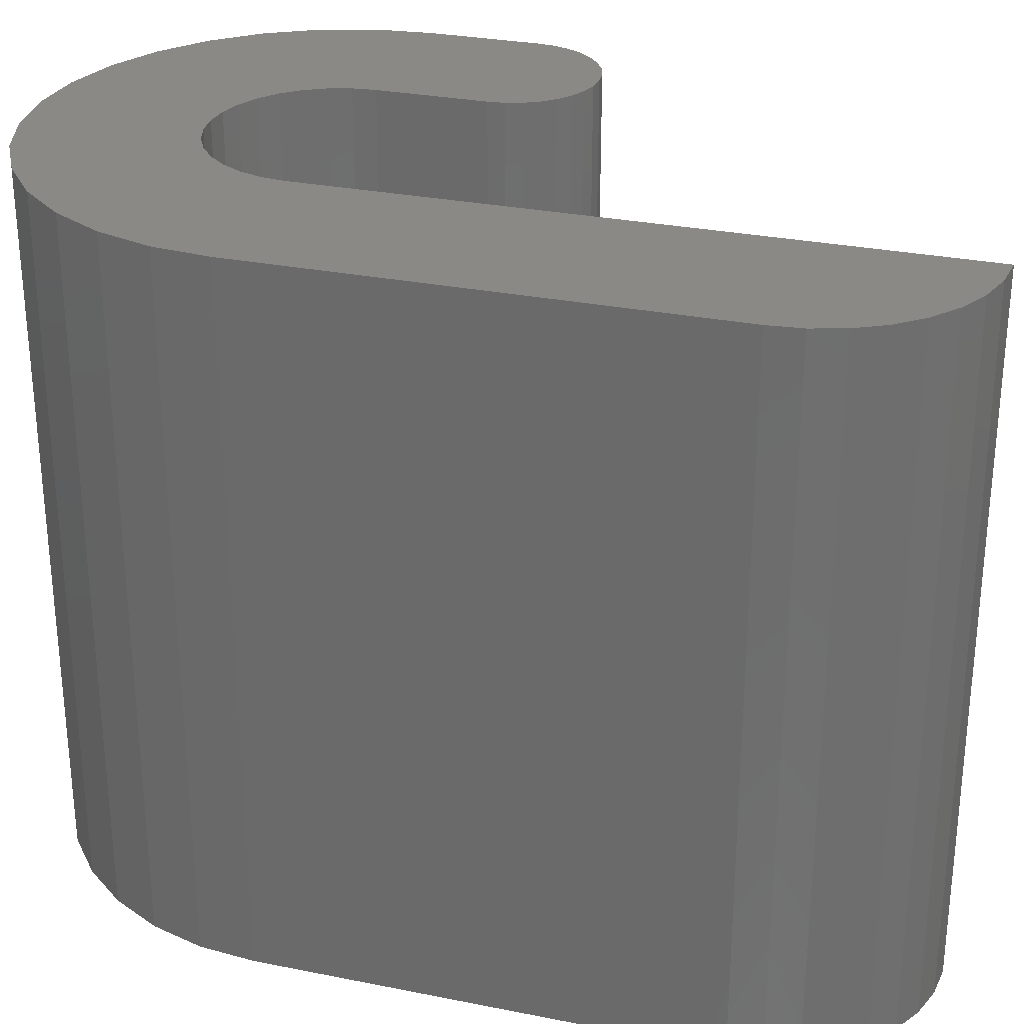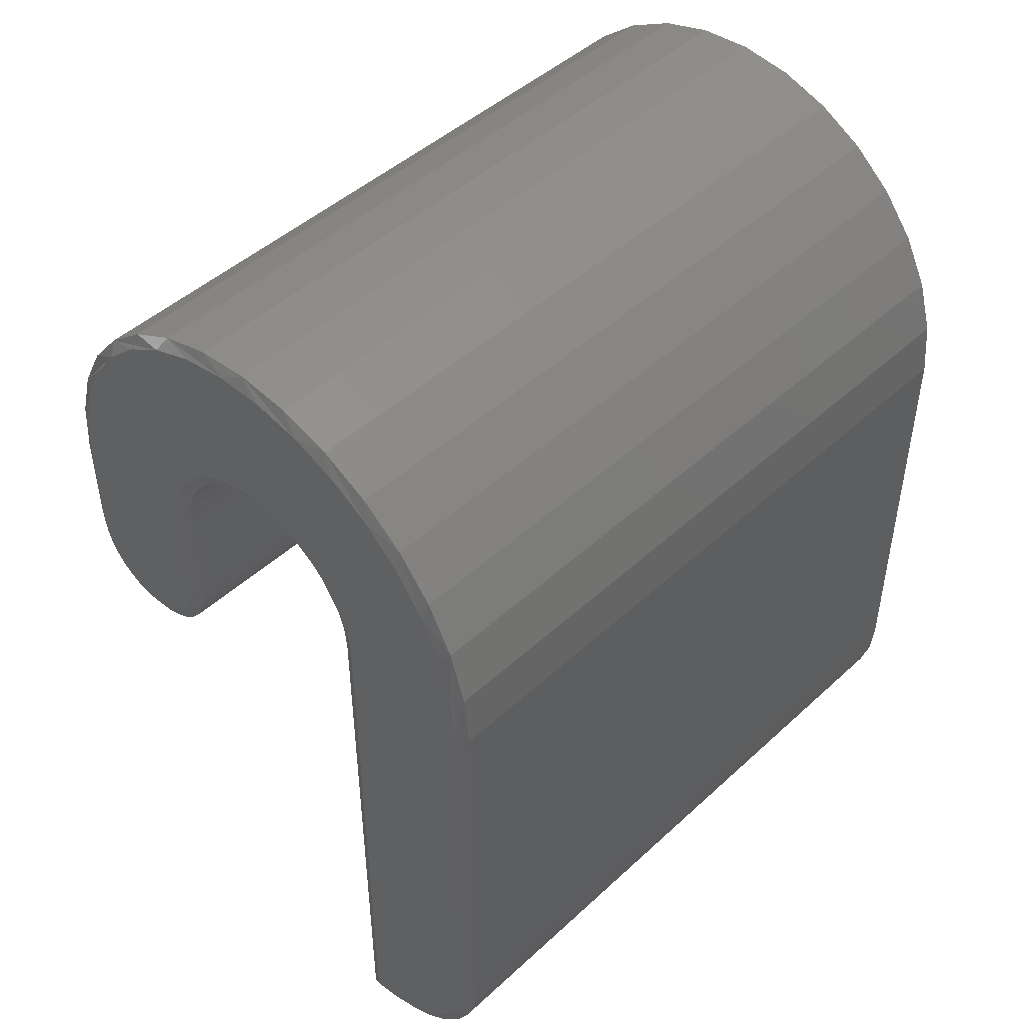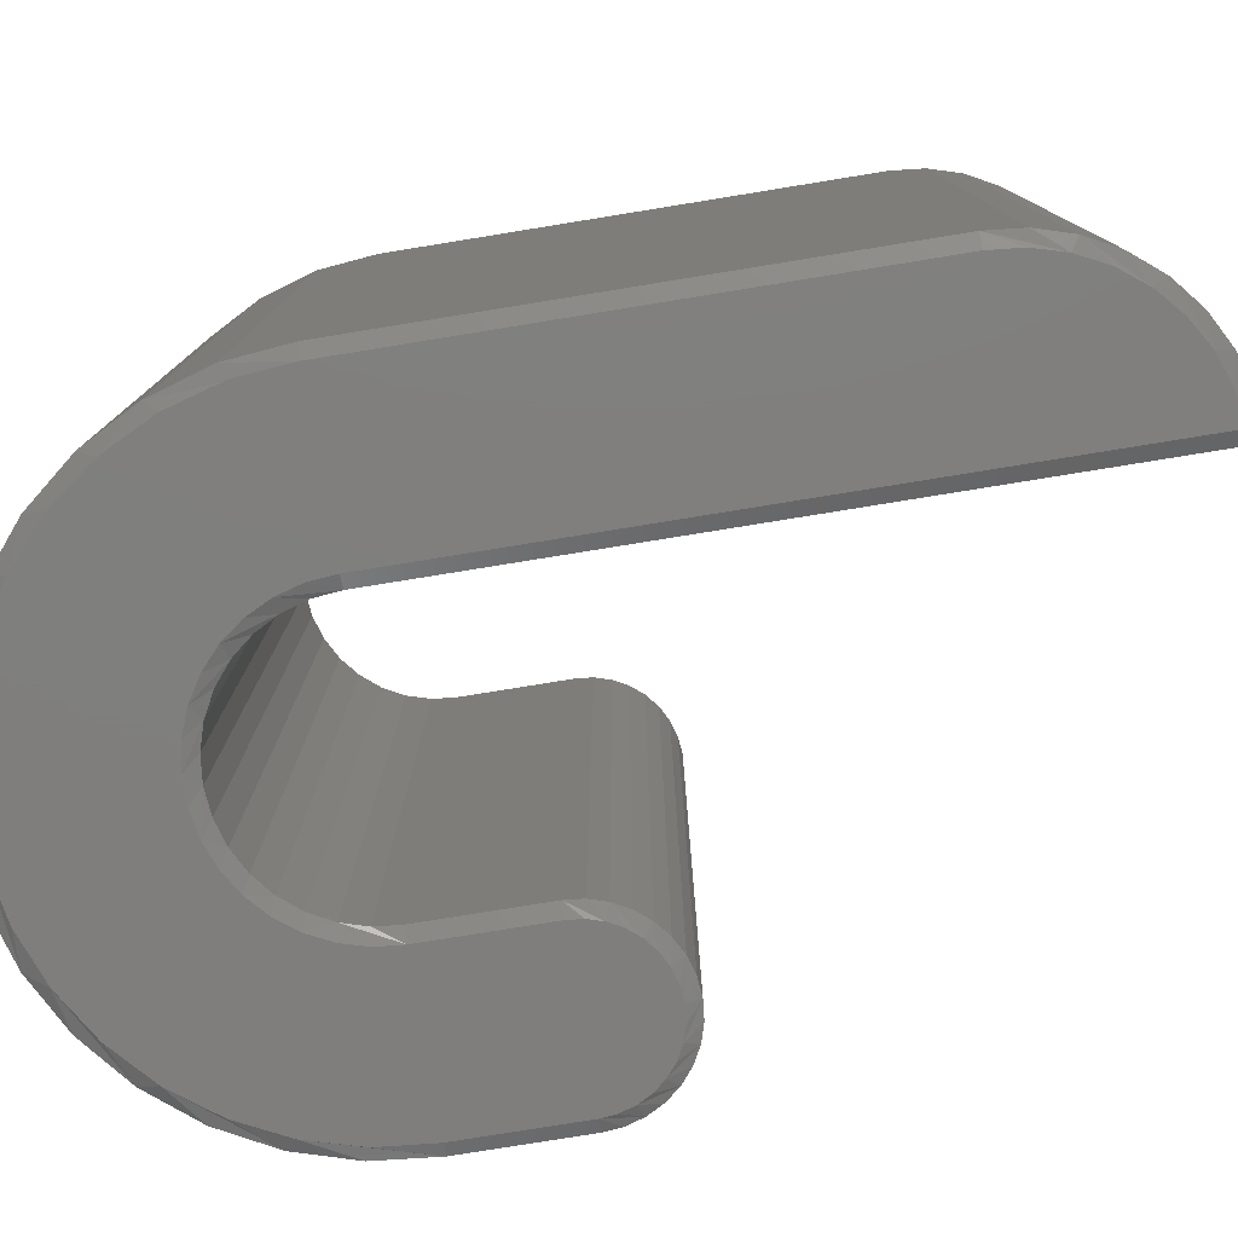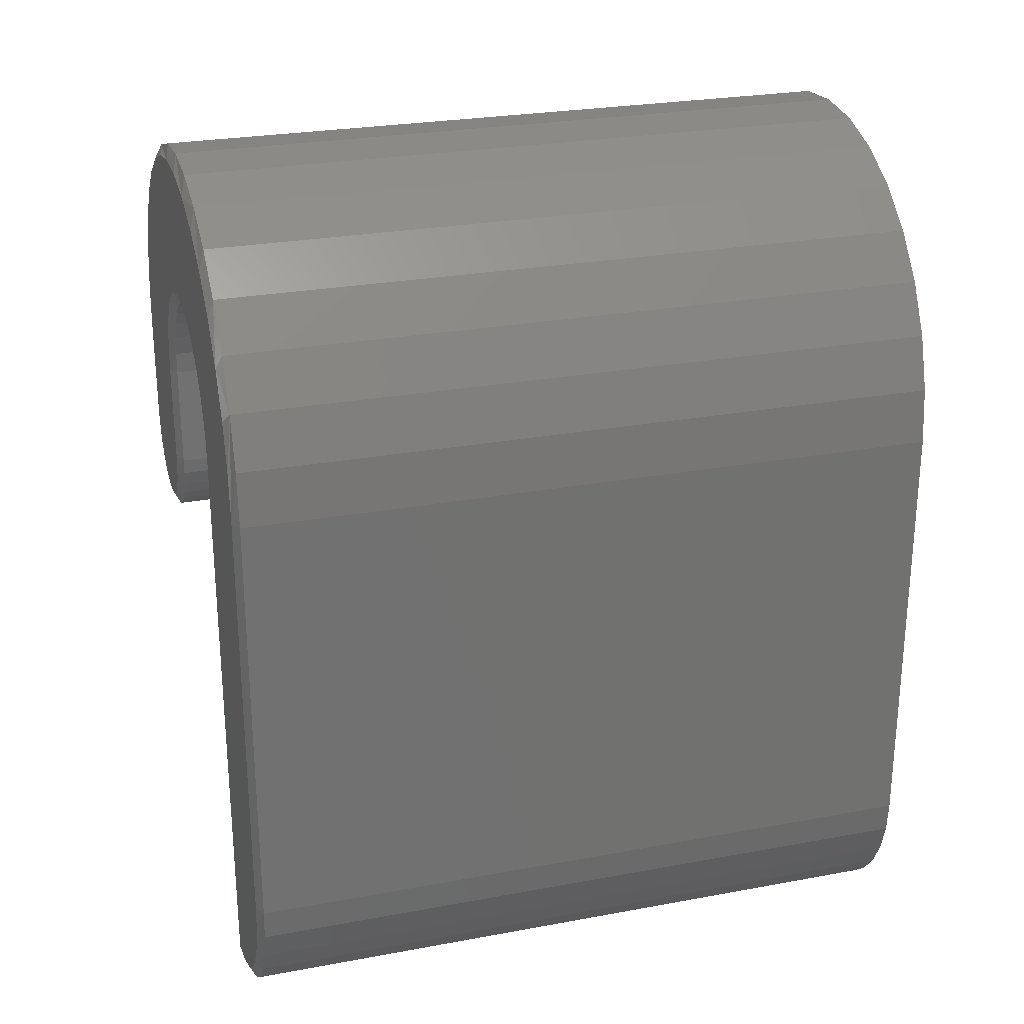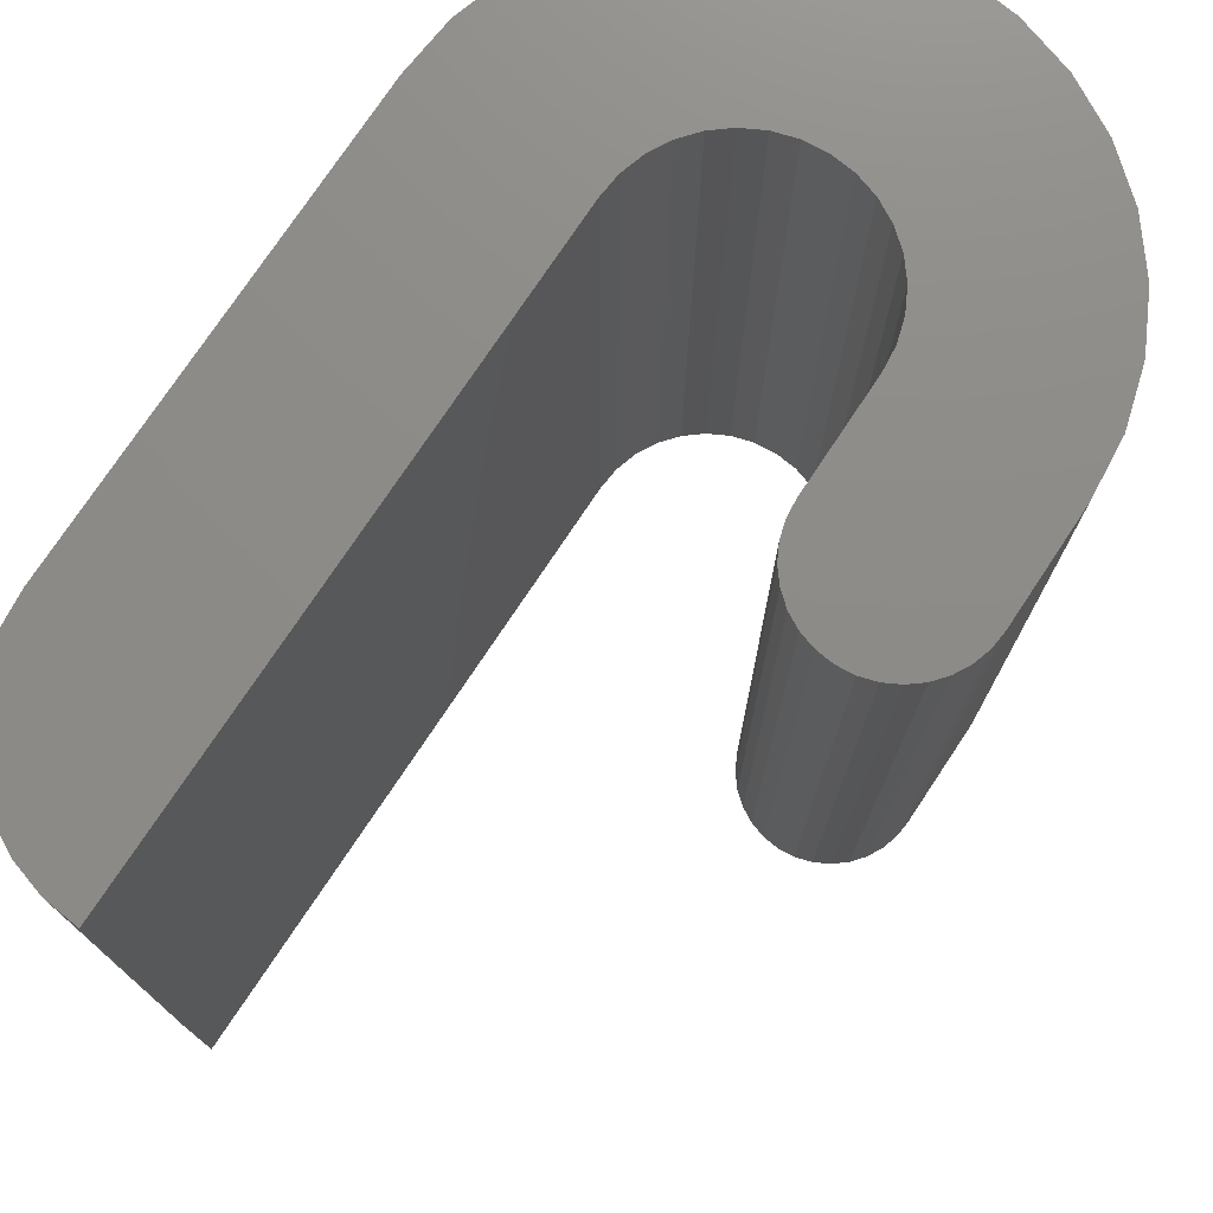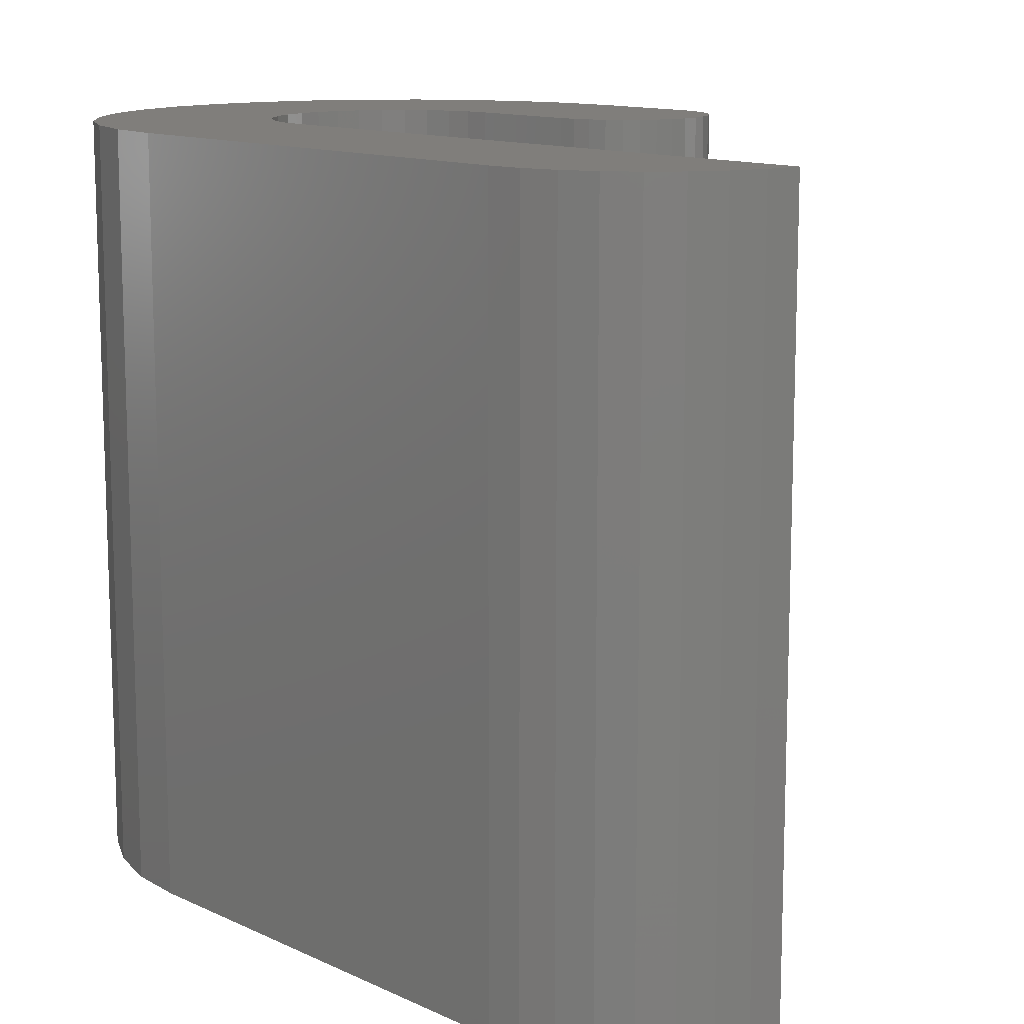
<metadata>
{"format":"stl","ext":"stl","renderer":"f3d","projection":"perspective","resolution":1024,"background":"white","views":[{"elev":29.1,"azim":106.6,"up":"+Y"},{"elev":46.9,"azim":44.0,"up":"+Z"},{"elev":-78.9,"azim":99.2,"up":"+Y"},{"elev":26.3,"azim":73.7,"up":"+Z"},{"elev":75.6,"azim":-146.4,"up":"+Y"},{"elev":12.4,"azim":137.5,"up":"+Y"}]}
</metadata>
<code>
# stl→obj: 182 verts, 360 faces
v -0.1206 -0.4531 0.5039
v -0.3379 -0.4531 0.4572
v -0.1387 -0.4531 0.4799
v -0.1632 -0.4531 0.394
v -0.1604 -0.4531 0.424
v -0.3438 -0.4531 0.394
v -0.1896 -0.4531 0.194
v -0.3036 -0.4531 0.1827
v -0.2033 -0.4531 0.1827
v -0.288 -0.4531 0.1744
v -0.2189 -0.4531 0.1744
v -0.2711 -0.4531 0.1693
v -0.2358 -0.4531 0.1693
v -0.2535 -0.4531 0.1675
v 0.03172 -0.4531 0.7363
v -0.03172 -0.4531 0.7363
v -0.09407 -0.4531 0.7246
v 0.3379 -0.4531 0.4572
v 0.1206 -0.4531 0.5039
v 0.1387 -0.4531 0.4799
v 0.1521 -0.4531 0.4529
v -0.2923 -0.4531 0.575
v -0.3205 -0.4531 0.5182
v -0.07272 -0.4531 0.5401
v -0.04465 -0.4531 0.5509
v -0.01505 -0.4531 0.5565
v 0.2923 -0.4531 0.575
v 0.254 -0.4531 0.6256
v -0.254 -0.4531 0.6256
v 0.01506 -0.4531 0.5565
v 0.04465 -0.4531 0.5509
v 0.07273 -0.4531 0.54
v 0.3205 -0.4531 0.5182
v 0.3438 -0.4531 -0.1734
v 0.3438 -0.4531 0.394
v 0.1632 -0.4531 0.394
v 0.1632 -0.4531 -0.369
v 0.1991 -0.4531 -0.3627
v 0.2333 -0.4531 -0.3499
v 0.2645 -0.4531 -0.331
v 0.2917 -0.4531 -0.3065
v 0.3139 -0.4531 -0.2775
v 0.3303 -0.4531 -0.2449
v 0.3404 -0.4531 -0.2098
v -0.09832 -0.4531 0.5242
v -0.1521 -0.4531 0.4529
v -0.1632 -0.4531 0.2578
v -0.3438 -0.4531 0.2578
v -0.1649 -0.4531 0.2402
v -0.342 -0.4531 0.2402
v -0.17 -0.4531 0.2233
v -0.3369 -0.4531 0.2233
v -0.1784 -0.4531 0.2076
v -0.3285 -0.4531 0.2076
v -0.3173 -0.4531 0.194
v -0.2072 -0.4531 0.6683
v 0.2072 -0.4531 0.6683
v -0.1532 -0.4531 0.7017
v 0.1532 -0.4531 0.7017
v 0.09407 -0.4531 0.7246
v 0.09833 -0.4531 0.5242
v 0.1604 -0.4531 0.424
v -0.3594 0.4531 0.394
v -0.3594 0.4531 0.2578
v -0.3594 -0.4453 0.394
v -0.3594 -0.4453 0.2578
v -0.3525 0.4531 0.4641
v -0.3525 -0.4453 0.4641
v -0.332 0.4531 0.5315
v -0.332 -0.4453 0.5315
v -0.2988 0.4531 0.5937
v -0.2988 -0.4453 0.5937
v -0.2541 0.4531 0.6481
v -0.2541 -0.4453 0.6481
v -0.1997 0.4531 0.6928
v -0.1997 -0.4453 0.6928
v -0.1375 0.4531 0.726
v -0.1375 -0.4453 0.726
v -0.07011 0.4531 0.7465
v -0.07011 -0.4453 0.7465
v -2.04e-16 0.4531 0.7534
v -1.541e-16 -0.4453 0.7534
v 0.07011 0.4531 0.7465
v 0.07011 -0.4453 0.7465
v 0.1375 0.4531 0.726
v 0.1375 -0.4453 0.726
v 0.1997 0.4531 0.6928
v 0.1997 -0.4453 0.6928
v 0.2541 0.4531 0.6481
v 0.2541 -0.4453 0.6481
v 0.2988 0.4531 0.5937
v 0.2988 -0.4453 0.5937
v 0.332 0.4531 0.5315
v 0.332 -0.4453 0.5315
v 0.3525 0.4531 0.4641
v 0.3525 -0.4453 0.4641
v 0.3594 0.4531 0.394
v 0.3594 -0.4453 0.394
v 0.3594 0.4531 -0.1734
v 0.3594 -0.4453 -0.1734
v 0.3553 0.4531 -0.2148
v 0.3553 -0.4453 -0.2148
v 0.3432 0.4531 -0.2545
v 0.3432 -0.4453 -0.2545
v 0.3237 0.4531 -0.2911
v 0.3237 -0.4453 -0.2911
v 0.2973 0.4531 -0.3232
v 0.2973 -0.4453 -0.3232
v 0.2652 0.4531 -0.3496
v 0.2652 -0.4453 -0.3496
v 0.2286 0.4531 -0.3692
v 0.2286 -0.4453 -0.3692
v 0.1889 0.4531 -0.3812
v 0.1889 -0.4453 -0.3812
v 0.1475 0.4531 -0.3853
v 0.1475 -0.4453 -0.3853
v 0.1475 0.4531 0.394
v 0.1475 -0.4453 0.394
v 2.995e-16 0.4531 0.5415
v -0.02878 -0.4453 0.5387
v -0.02878 0.4531 0.5387
v -0.05646 -0.4453 0.5303
v -0.05646 0.4531 0.5303
v -0.08196 -0.4453 0.5167
v -0.08196 0.4531 0.5167
v -0.1043 -0.4453 0.4983
v -0.1043 0.4531 0.4983
v -0.1227 -0.4453 0.476
v -0.1227 0.4531 0.476
v -0.1363 -0.4453 0.4505
v -0.1363 0.4531 0.4505
v -0.1447 -0.4453 0.4228
v -0.1447 0.4531 0.4228
v -0.1475 -0.4453 0.394
v -0.1475 0.4531 0.394
v 8.726e-17 -0.4453 0.5415
v 0.02878 0.4531 0.5387
v 0.02878 -0.4453 0.5387
v 0.05646 0.4531 0.5303
v 0.05646 -0.4453 0.5303
v 0.08196 0.4531 0.5167
v 0.08196 -0.4453 0.5167
v 0.1043 0.4531 0.4983
v 0.1043 -0.4453 0.4983
v 0.1227 0.4531 0.476
v 0.1227 -0.4453 0.476
v 0.1363 0.4531 0.4505
v 0.1363 -0.4453 0.4505
v 0.1447 0.4531 0.4228
v 0.1447 -0.4453 0.4228
v -0.1475 0.4531 0.2578
v -0.1475 -0.4453 0.2578
v -0.1496 0.4531 0.2371
v -0.1496 -0.4453 0.2371
v -0.1556 0.4531 0.2173
v -0.1556 -0.4453 0.2173
v -0.1654 0.4531 0.199
v -0.1654 -0.4453 0.199
v -0.1786 0.4531 0.1829
v -0.1786 -0.4453 0.1829
v -0.1946 0.4531 0.1697
v -0.1946 -0.4453 0.1697
v -0.2129 0.4531 0.16
v -0.2129 -0.4453 0.16
v -0.2328 0.4531 0.1539
v -0.2328 -0.4453 0.1539
v -0.2535 0.4531 0.1519
v -0.2535 -0.4453 0.1519
v -0.2741 0.4531 0.1539
v -0.2741 -0.4453 0.1539
v -0.294 0.4531 0.16
v -0.294 -0.4453 0.16
v -0.3123 0.4531 0.1697
v -0.3123 -0.4453 0.1697
v -0.3284 0.4531 0.1829
v -0.3284 -0.4453 0.1829
v -0.3415 0.4531 0.199
v -0.3415 -0.4453 0.199
v -0.3513 0.4531 0.2173
v -0.3513 -0.4453 0.2173
v -0.3573 0.4531 0.2371
v -0.3573 -0.4453 0.2371
f 1 2 3
f 4 5 6
f 7 8 9
f 9 8 10
f 9 10 11
f 11 10 12
f 11 12 13
f 13 12 14
f 15 16 17
f 18 19 20
f 20 21 18
f 22 23 24
f 22 24 25
f 22 25 26
f 22 26 27
f 22 27 28
f 22 28 29
f 27 26 30
f 27 30 31
f 27 31 32
f 27 32 33
f 34 35 36
f 34 36 37
f 34 37 38
f 34 38 39
f 34 39 40
f 34 40 41
f 34 41 42
f 34 42 43
f 34 43 44
f 2 1 23
f 23 1 45
f 23 45 24
f 6 5 2
f 2 5 46
f 2 46 3
f 4 6 47
f 47 6 48
f 47 48 49
f 49 48 50
f 49 50 51
f 51 50 52
f 51 52 53
f 53 52 54
f 53 54 7
f 7 54 55
f 7 55 8
f 29 28 56
f 56 28 57
f 56 57 58
f 58 57 59
f 58 59 17
f 17 59 60
f 17 60 15
f 19 18 61
f 61 18 33
f 61 33 32
f 18 21 35
f 35 21 62
f 35 62 36
f 63 64 65
f 65 64 66
f 63 65 67
f 67 65 68
f 67 68 69
f 69 68 70
f 69 70 71
f 71 70 72
f 71 72 73
f 73 72 74
f 73 74 75
f 75 74 76
f 75 76 77
f 77 76 78
f 77 78 79
f 79 78 80
f 79 80 81
f 81 80 82
f 81 82 83
f 83 82 84
f 83 84 85
f 85 84 86
f 85 86 87
f 87 86 88
f 87 88 89
f 89 88 90
f 89 90 91
f 91 90 92
f 91 92 93
f 93 92 94
f 93 94 95
f 95 94 96
f 95 96 97
f 97 96 98
f 99 97 100
f 100 97 98
f 99 100 101
f 101 100 102
f 101 102 103
f 103 102 104
f 103 104 105
f 105 104 106
f 105 106 107
f 107 106 108
f 107 108 109
f 109 108 110
f 109 110 111
f 111 110 112
f 111 112 113
f 113 112 114
f 113 114 115
f 115 114 116
f 117 115 118
f 118 115 116
f 119 120 121
f 121 120 122
f 121 122 123
f 123 122 124
f 123 124 125
f 125 124 126
f 125 126 127
f 127 126 128
f 127 128 129
f 129 128 130
f 129 130 131
f 131 130 132
f 131 132 133
f 133 132 134
f 133 134 135
f 120 119 136
f 136 119 137
f 136 137 138
f 138 137 139
f 138 139 140
f 140 139 141
f 140 141 142
f 142 141 143
f 142 143 144
f 144 143 145
f 144 145 146
f 146 145 147
f 146 147 148
f 148 147 149
f 148 149 150
f 150 149 117
f 150 117 118
f 151 135 152
f 152 135 134
f 151 152 153
f 153 152 154
f 153 154 155
f 155 154 156
f 155 156 157
f 157 156 158
f 157 158 159
f 159 158 160
f 159 160 161
f 161 160 162
f 161 162 163
f 163 162 164
f 163 164 165
f 165 164 166
f 165 166 167
f 167 166 168
f 167 168 169
f 169 168 170
f 169 170 171
f 171 170 172
f 171 172 173
f 173 172 174
f 173 174 175
f 175 174 176
f 175 176 177
f 177 176 178
f 177 178 179
f 179 178 180
f 179 180 181
f 181 180 182
f 181 182 64
f 64 182 66
f 110 108 39
f 39 112 110
f 38 112 39
f 106 104 41
f 41 108 106
f 40 108 41
f 43 104 102
f 42 104 43
f 40 39 108
f 42 41 104
f 37 116 114
f 37 114 112
f 37 112 38
f 100 34 44
f 100 44 43
f 100 43 102
f 37 36 116
f 116 36 118
f 21 20 148
f 150 21 148
f 19 61 144
f 146 19 144
f 146 148 19
f 32 31 140
f 142 32 140
f 142 144 32
f 30 26 136
f 138 30 136
f 138 140 30
f 25 24 122
f 120 25 122
f 120 136 25
f 45 1 126
f 124 45 126
f 124 122 45
f 3 46 130
f 128 3 130
f 128 126 3
f 130 46 5
f 20 19 148
f 61 32 144
f 31 30 140
f 26 25 136
f 24 45 122
f 1 3 126
f 4 134 132
f 4 132 130
f 4 130 5
f 118 36 62
f 118 62 21
f 118 21 150
f 4 47 134
f 134 47 152
f 51 156 154
f 52 50 180
f 52 180 178
f 52 178 176
f 54 52 176
f 55 54 176
f 55 176 174
f 55 174 172
f 8 55 172
f 10 8 172
f 10 172 170
f 10 170 168
f 12 10 168
f 14 12 168
f 14 168 166
f 14 166 164
f 13 14 164
f 11 13 164
f 11 164 162
f 11 162 160
f 9 11 160
f 7 9 160
f 7 160 158
f 7 158 156
f 53 7 156
f 51 53 156
f 48 66 182
f 48 182 180
f 48 180 50
f 152 47 49
f 152 49 51
f 152 51 154
f 48 6 66
f 66 6 65
f 92 90 27
f 27 94 92
f 33 94 27
f 88 86 57
f 57 90 88
f 28 90 57
f 84 82 60
f 60 86 84
f 59 86 60
f 80 78 16
f 16 82 80
f 15 82 16
f 76 74 58
f 58 78 76
f 17 78 58
f 72 70 29
f 29 74 72
f 56 74 29
f 23 70 68
f 22 70 23
f 33 18 94
f 28 27 90
f 59 57 86
f 15 60 82
f 17 16 78
f 56 58 74
f 22 29 70
f 35 98 96
f 35 96 94
f 35 94 18
f 65 6 2
f 65 2 23
f 65 23 68
f 35 34 98
f 98 34 100
f 123 69 121
f 127 129 67
f 163 171 161
f 169 171 163
f 165 169 163
f 167 169 165
f 137 119 91
f 93 137 91
f 93 139 137
f 145 143 95
f 63 67 129
f 63 129 131
f 63 131 133
f 63 133 135
f 63 135 151
f 63 151 64
f 97 99 115
f 97 115 117
f 97 117 149
f 97 149 147
f 97 147 145
f 97 145 95
f 71 73 89
f 71 89 91
f 71 91 119
f 71 119 121
f 71 121 69
f 99 101 103
f 99 103 105
f 99 105 107
f 99 107 109
f 99 109 111
f 99 111 113
f 99 113 115
f 81 83 79
f 79 83 85
f 79 85 77
f 77 85 87
f 77 87 75
f 75 87 89
f 75 89 73
f 123 125 69
f 69 125 127
f 69 127 67
f 171 173 161
f 161 173 175
f 161 175 159
f 159 175 177
f 159 177 157
f 157 177 179
f 157 179 155
f 155 179 181
f 155 181 153
f 153 181 64
f 153 64 151
f 139 93 141
f 141 93 95
f 141 95 143

</code>
